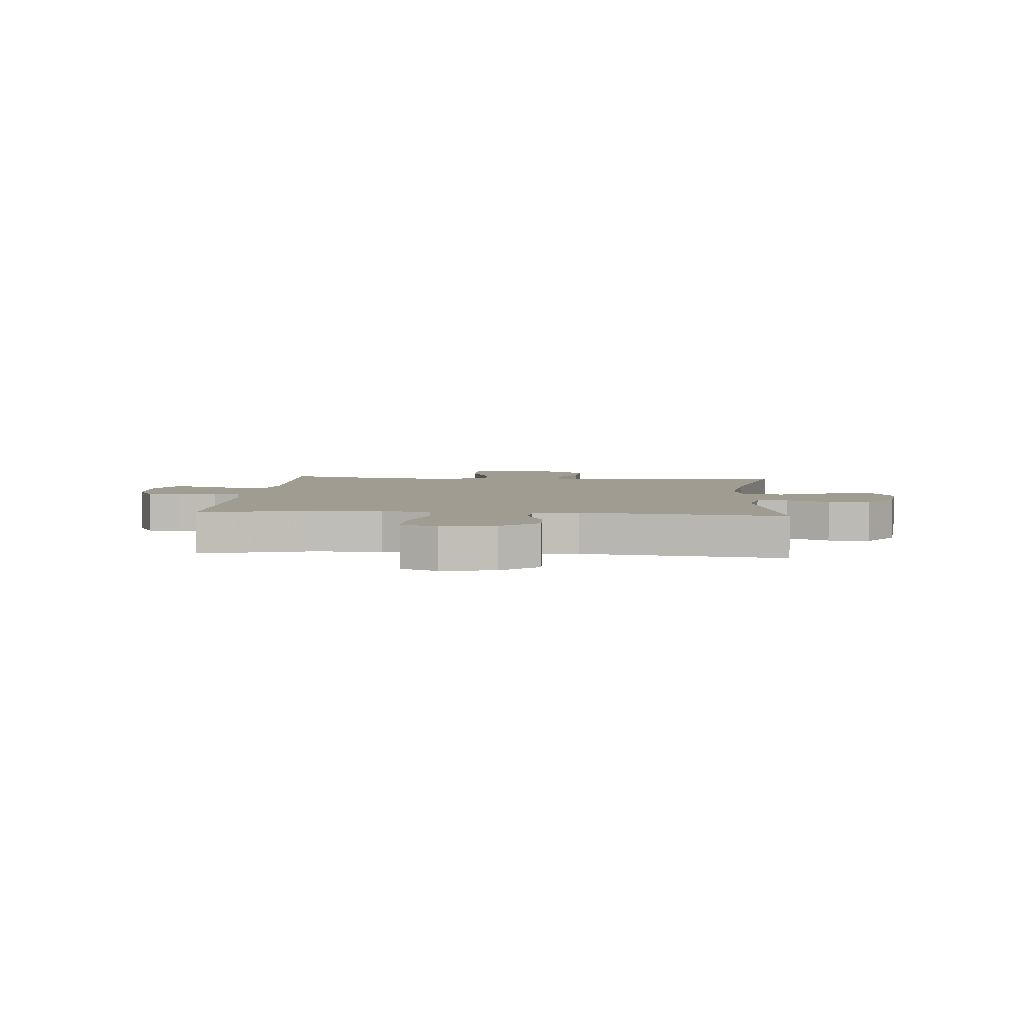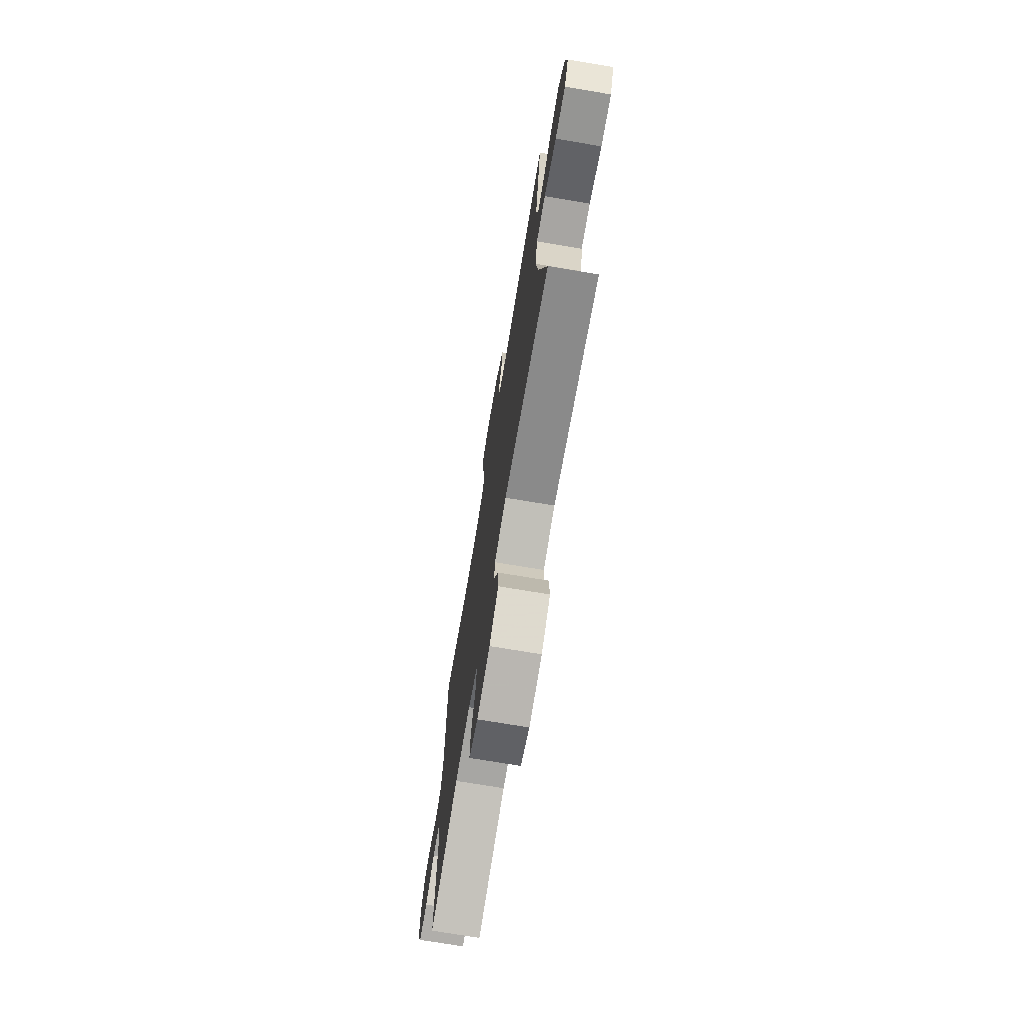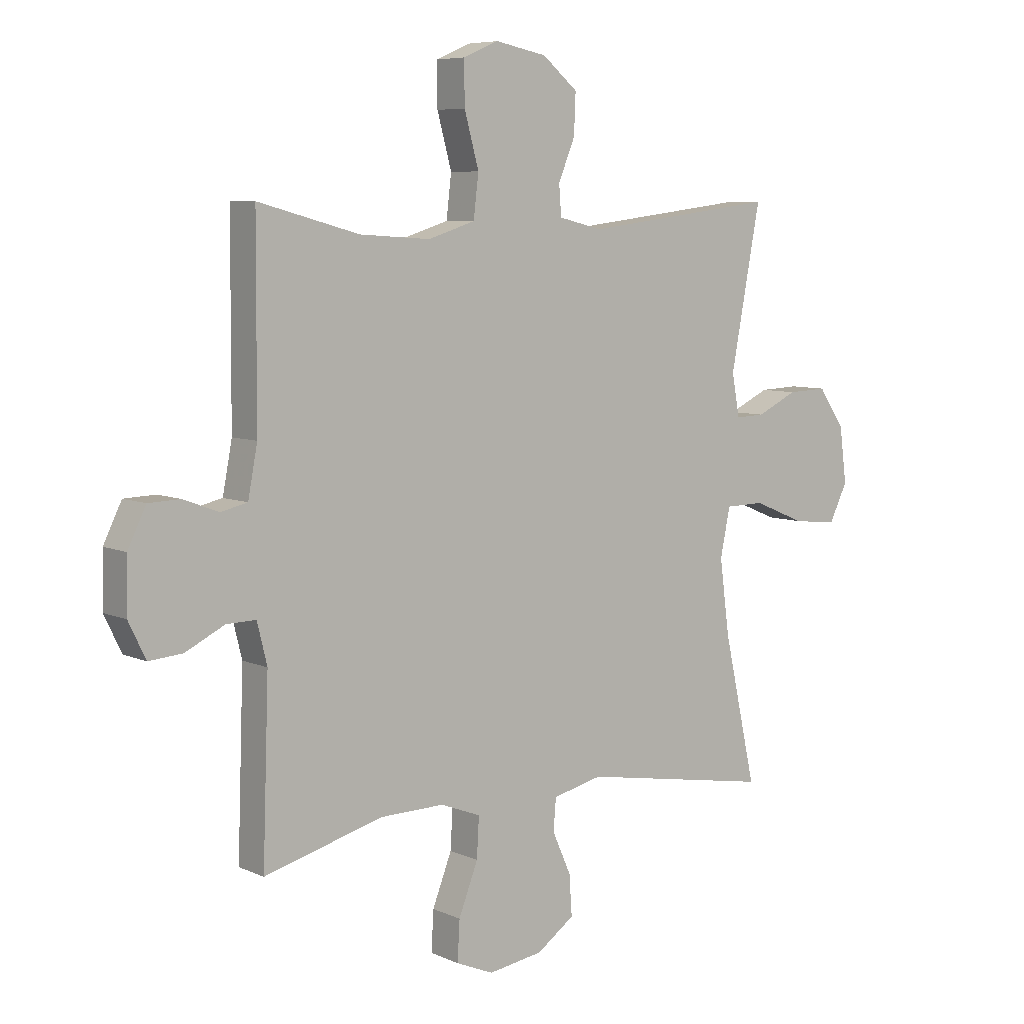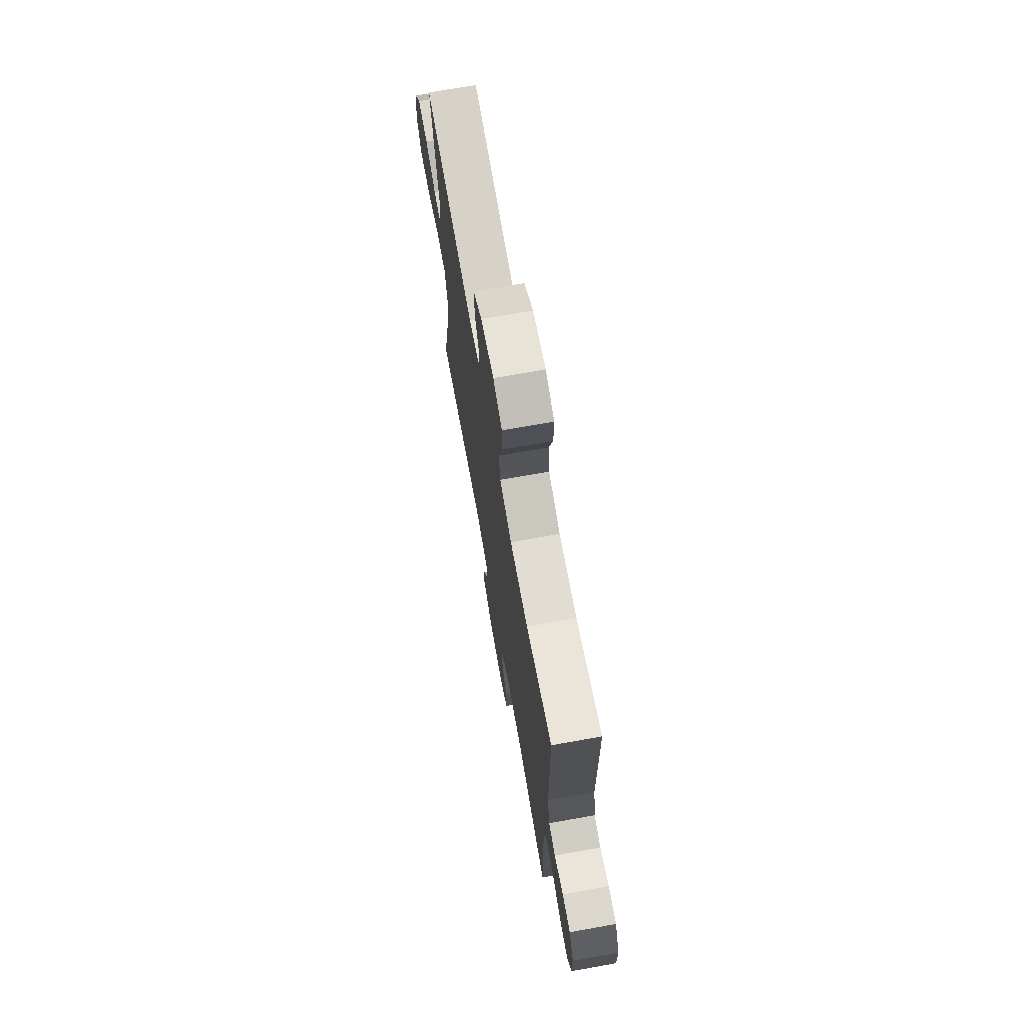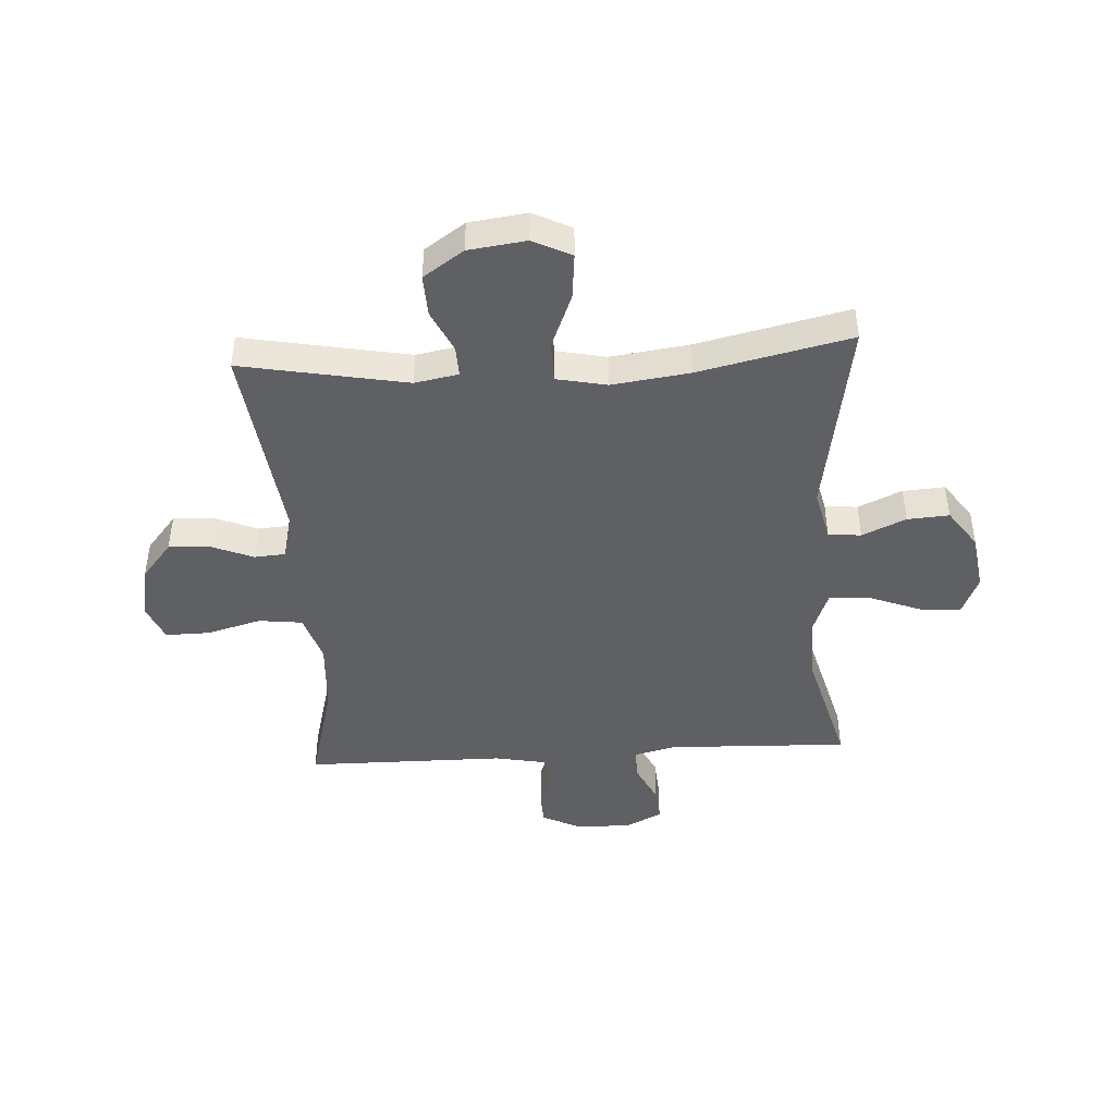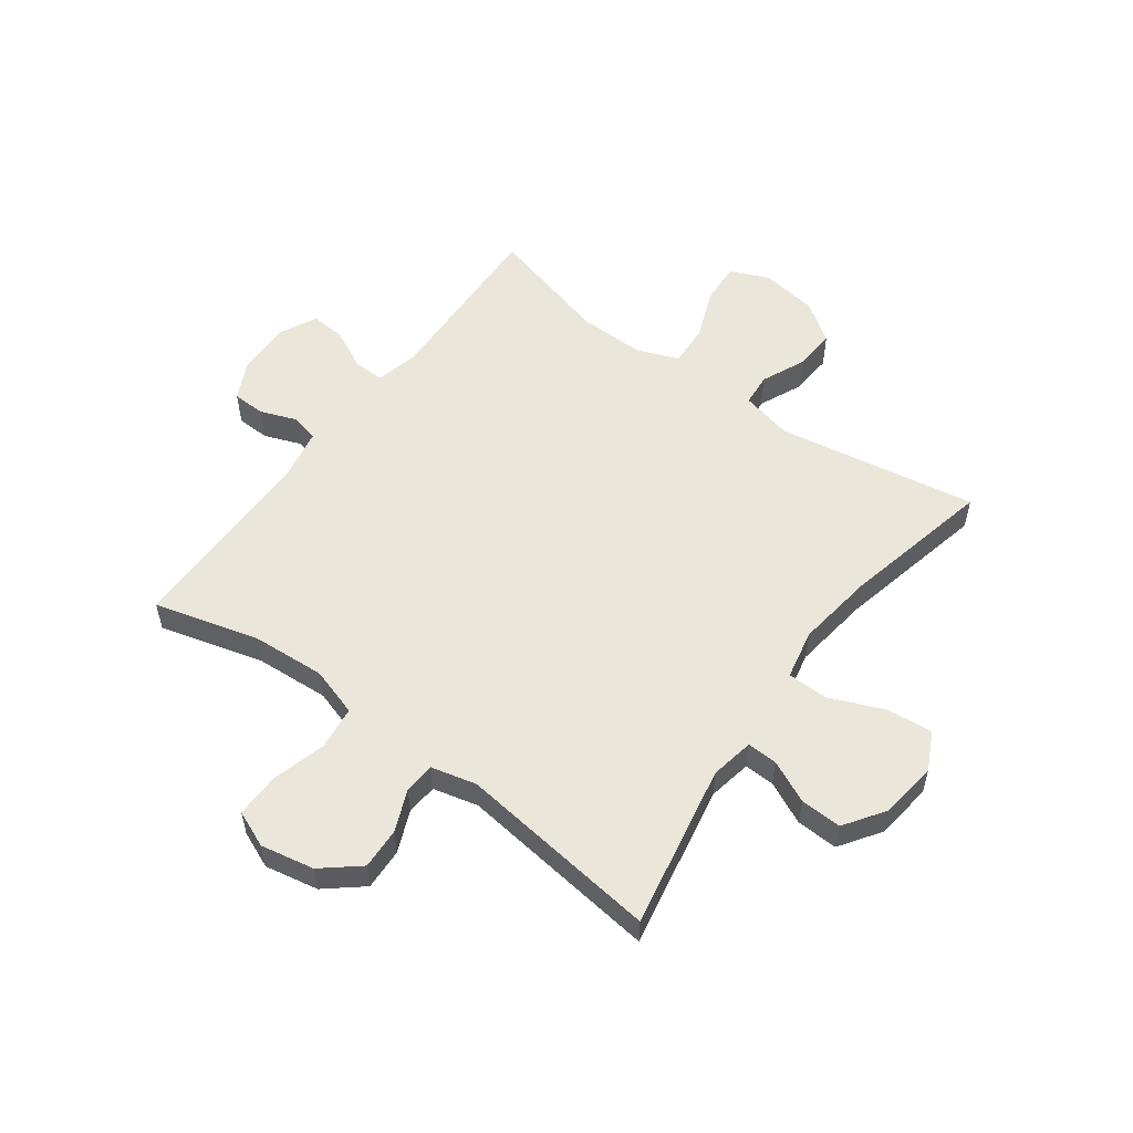
<metadata>
{"format":"obj","ext":"obj","renderer":"f3d","projection":"perspective","resolution":1024,"background":"white","views":[{"elev":4.5,"azim":4.6,"up":"+Y"},{"elev":-73.1,"azim":80.5,"up":"+Z"},{"elev":7.0,"azim":-38.2,"up":"+Z"},{"elev":71.5,"azim":-100.1,"up":"+Z"},{"elev":-44.7,"azim":93.4,"up":"+Y"},{"elev":54.9,"azim":36.2,"up":"+Y"}]}
</metadata>
<code>
v 0.5 0.07 0.5
v 0.446 0.07 0.213
v 0.46 0.07 0.137
v 0.513 0.07 0.139
v 0.587 0.07 0.174
v 0.659 0.07 0.177
v 0.707 0.07 0.107
v 0.72 0.07 0.007
v 0.687 0.07 -0.06
v 0.607 0.07 -0.052
v 0.512 0.07 -0.013
v 0.441 0.07 -0.014
v 0.423 0.07 -0.101
v 0.441 0.07 -0.236
v 0.5 0.07 -0.5
v 0.152 0.07 -0.441
v 0.062 0.07 -0.462
v 0.057 0.07 -0.519
v 0.091 0.07 -0.595
v 0.096 0.07 -0.668
v 0.028 0.07 -0.716
v -0.071 0.07 -0.731
v -0.139 0.07 -0.702
v -0.135 0.07 -0.63
v -0.1 0.07 -0.54
v -0.096 0.07 -0.468
v -0.169 0.07 -0.44
v -0.285 0.07 -0.442
v -0.5 0.07 -0.5
v -0.489 0.07 -0.184
v -0.507 0.07 -0.111
v -0.56 0.07 -0.112
v -0.631 0.07 -0.147
v -0.692 0.07 -0.152
v -0.723 0.07 -0.088
v -0.721 0.07 0.008
v -0.688 0.07 0.075
v -0.631 0.07 0.077
v -0.567 0.07 0.053
v -0.519 0.07 0.064
v -0.502 0.07 0.153
v -0.5 0.07 0.5
v -0.317 0.07 0.451
v -0.189 0.07 0.443
v -0.104 0.07 0.47
v -0.095 0.07 0.546
v -0.121 0.07 0.641
v -0.122 0.07 0.718
v -0.058 0.07 0.745
v 0.035 0.07 0.727
v 0.099 0.07 0.674
v 0.096 0.07 0.602
v 0.066 0.07 0.529
v 0.07 0.07 0.475
v 0.149 0.07 0.456
v 0.5 0 0.5
v 0.446 0 0.213
v 0.46 0 0.137
v 0.513 0 0.139
v 0.587 0 0.174
v 0.659 0 0.177
v 0.707 0 0.107
v 0.72 0 0.007
v 0.687 0 -0.06
v 0.607 0 -0.052
v 0.512 0 -0.013
v 0.441 0 -0.014
v 0.423 0 -0.101
v 0.441 0 -0.236
v 0.5 0 -0.5
v 0.152 0 -0.441
v 0.062 0 -0.462
v 0.057 0 -0.519
v 0.091 0 -0.595
v 0.096 0 -0.668
v 0.028 0 -0.716
v -0.071 0 -0.731
v -0.139 0 -0.702
v -0.135 0 -0.63
v -0.1 0 -0.54
v -0.096 0 -0.468
v -0.169 0 -0.44
v -0.285 0 -0.442
v -0.5 0 -0.5
v -0.489 0 -0.184
v -0.507 0 -0.111
v -0.56 0 -0.112
v -0.631 0 -0.147
v -0.692 0 -0.152
v -0.723 0 -0.088
v -0.721 0 0.008
v -0.688 0 0.075
v -0.631 0 0.077
v -0.567 0 0.053
v -0.519 0 0.064
v -0.502 0 0.153
v -0.5 0 0.5
v -0.317 0 0.451
v -0.189 0 0.443
v -0.104 0 0.47
v -0.095 0 0.546
v -0.121 0 0.641
v -0.122 0 0.718
v -0.058 0 0.745
v 0.035 0 0.727
v 0.099 0 0.674
v 0.096 0 0.602
v 0.066 0 0.529
v 0.07 0 0.475
v 0.149 0 0.456
f 50 51 52 53
f 50 53 54
f 49 50 54
f 46 47 48 49
f 45 46 49 54
f 44 45 54 55
f 41 42 43
f 40 41 43 44
f 36 37 38 39
f 36 39 40
f 35 36 40
f 32 33 34 35
f 31 32 35 40
f 30 31 40 44
f 28 29 30 44
f 22 23 24 25
f 22 25 26
f 21 22 26
f 18 19 20 21
f 17 18 21 26
f 16 17 26 27
f 14 15 16
f 13 14 16 27
f 8 9 10 11
f 8 11 12
f 7 8 12
f 4 5 6 7
f 3 4 7 12
f 2 3 12 13
f 55 1 2
f 27 28 44 55
f 2 13 27 55
f 108 107 106 105
f 109 108 105
f 109 105 104
f 104 103 102 101
f 109 104 101 100
f 110 109 100 99
f 98 97 96
f 99 98 96 95
f 94 93 92 91
f 95 94 91
f 95 91 90
f 90 89 88 87
f 95 90 87 86
f 99 95 86 85
f 99 85 84 83
f 80 79 78 77
f 81 80 77
f 81 77 76
f 76 75 74 73
f 81 76 73 72
f 82 81 72 71
f 71 70 69
f 82 71 69 68
f 66 65 64 63
f 67 66 63
f 67 63 62
f 62 61 60 59
f 67 62 59 58
f 68 67 58 57
f 57 56 110
f 110 99 83 82
f 110 82 68 57
f 1 56 57 2
f 2 57 58 3
f 3 58 59 4
f 4 59 60 5
f 5 60 61 6
f 6 61 62 7
f 7 62 63 8
f 8 63 64 9
f 9 64 65 10
f 10 65 66 11
f 11 66 67 12
f 12 67 68 13
f 13 68 69 14
f 14 69 70 15
f 15 70 71 16
f 16 71 72 17
f 17 72 73 18
f 18 73 74 19
f 19 74 75 20
f 20 75 76 21
f 21 76 77 22
f 22 77 78 23
f 23 78 79 24
f 24 79 80 25
f 25 80 81 26
f 26 81 82 27
f 27 82 83 28
f 28 83 84 29
f 29 84 85 30
f 30 85 86 31
f 31 86 87 32
f 32 87 88 33
f 33 88 89 34
f 34 89 90 35
f 35 90 91 36
f 36 91 92 37
f 37 92 93 38
f 38 93 94 39
f 39 94 95 40
f 40 95 96 41
f 41 96 97 42
f 42 97 98 43
f 43 98 99 44
f 44 99 100 45
f 45 100 101 46
f 46 101 102 47
f 47 102 103 48
f 48 103 104 49
f 49 104 105 50
f 50 105 106 51
f 51 106 107 52
f 52 107 108 53
f 53 108 109 54
f 54 109 110 55
f 55 110 56 1

</code>
